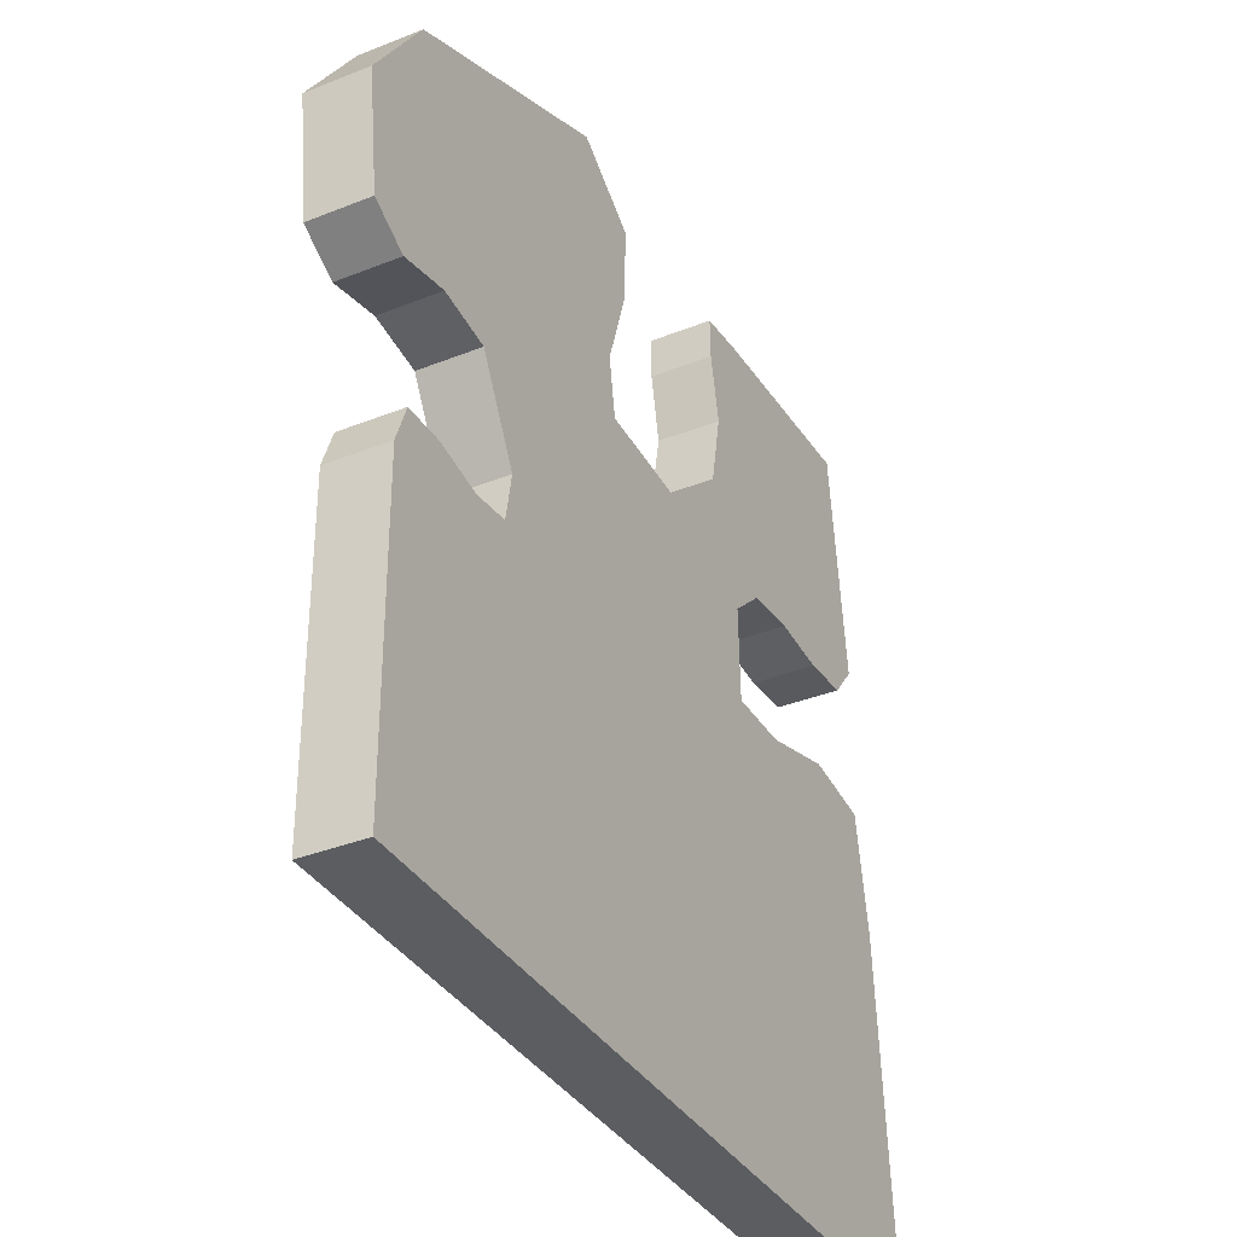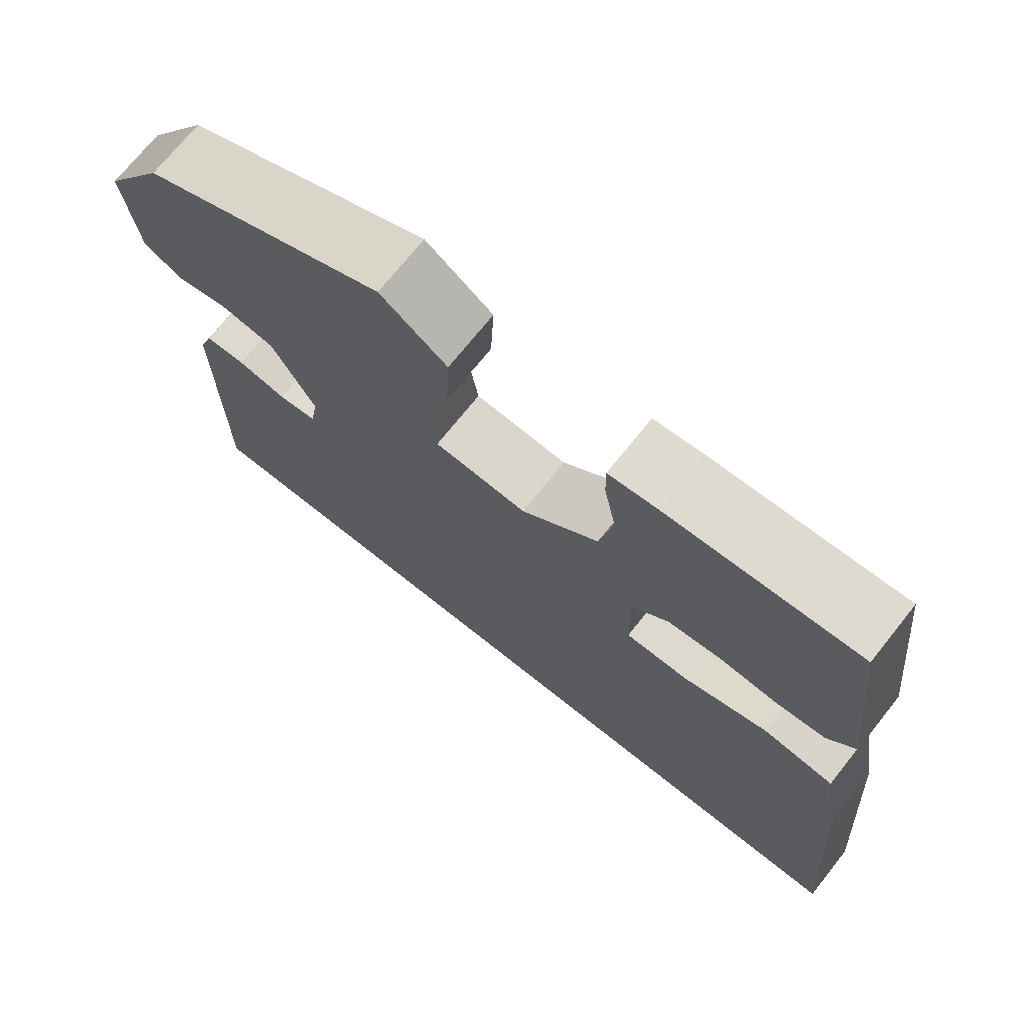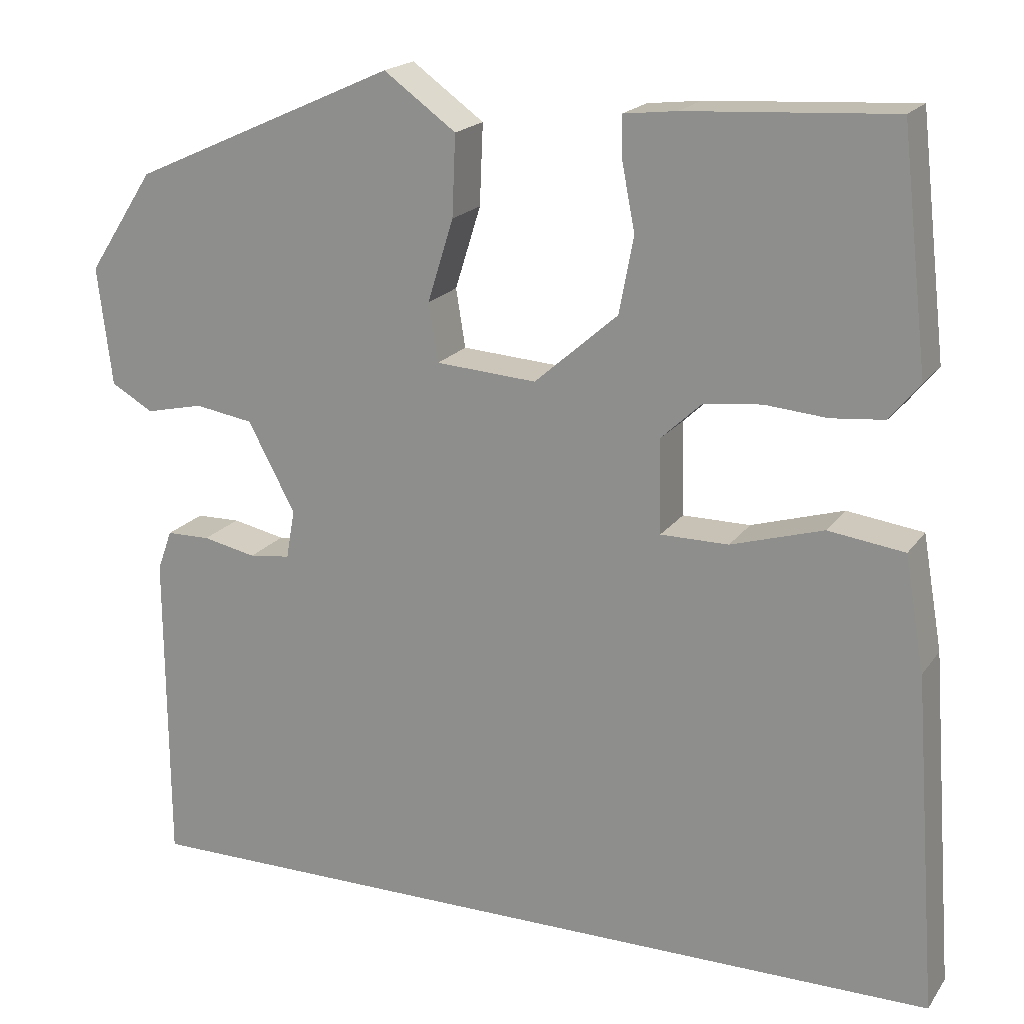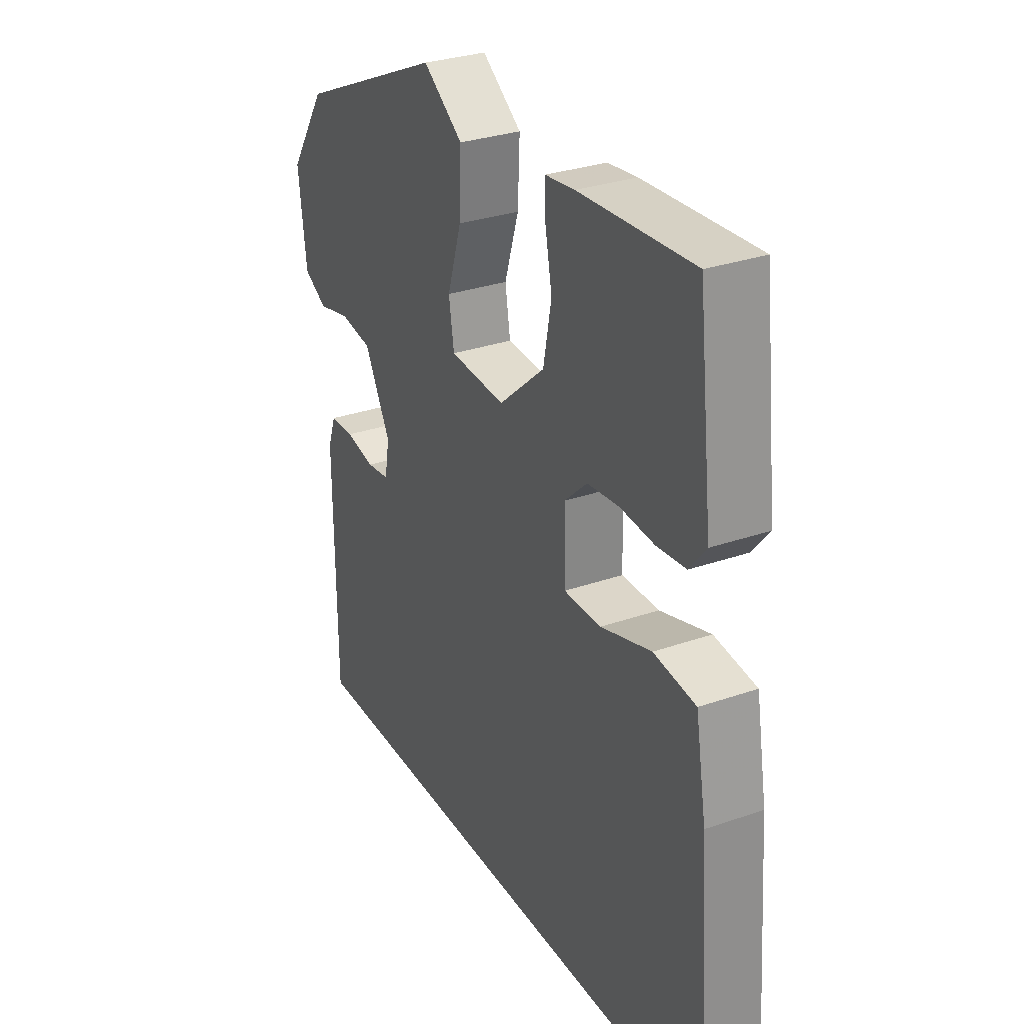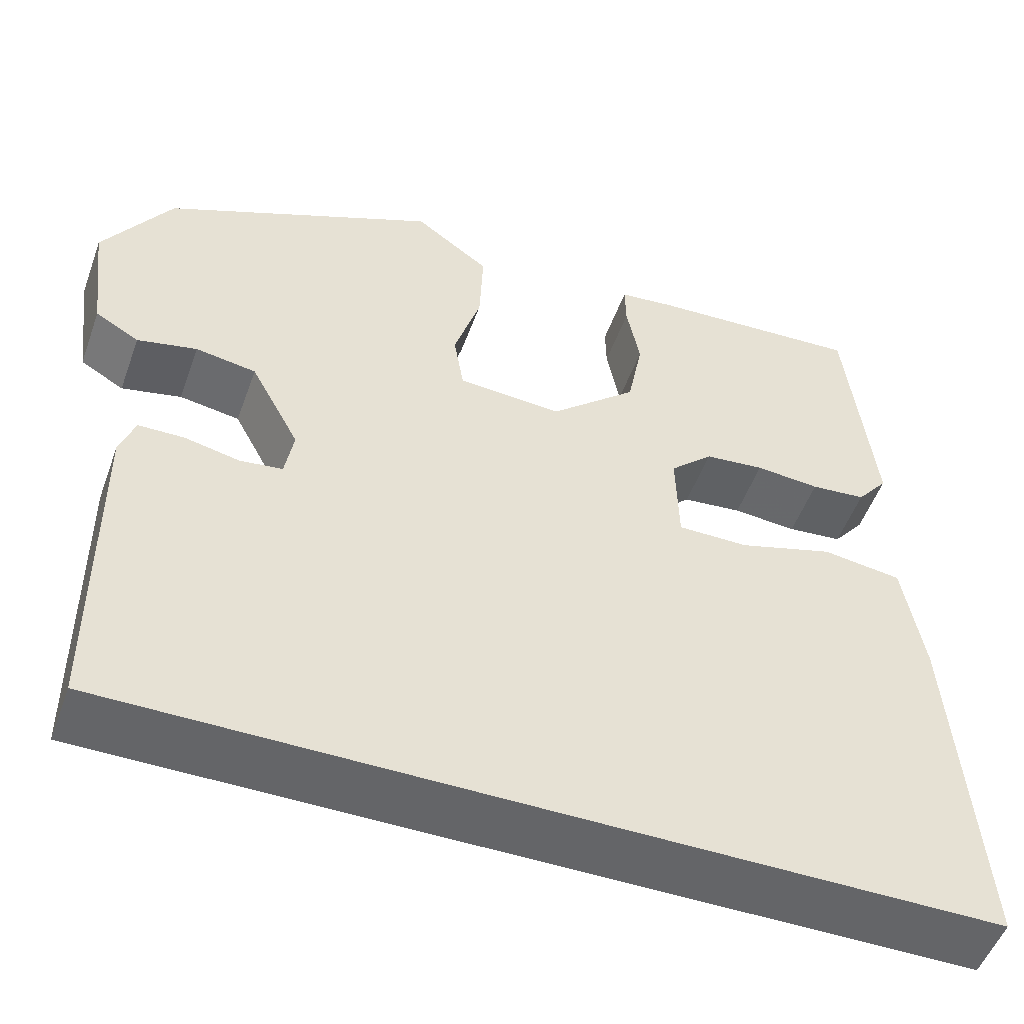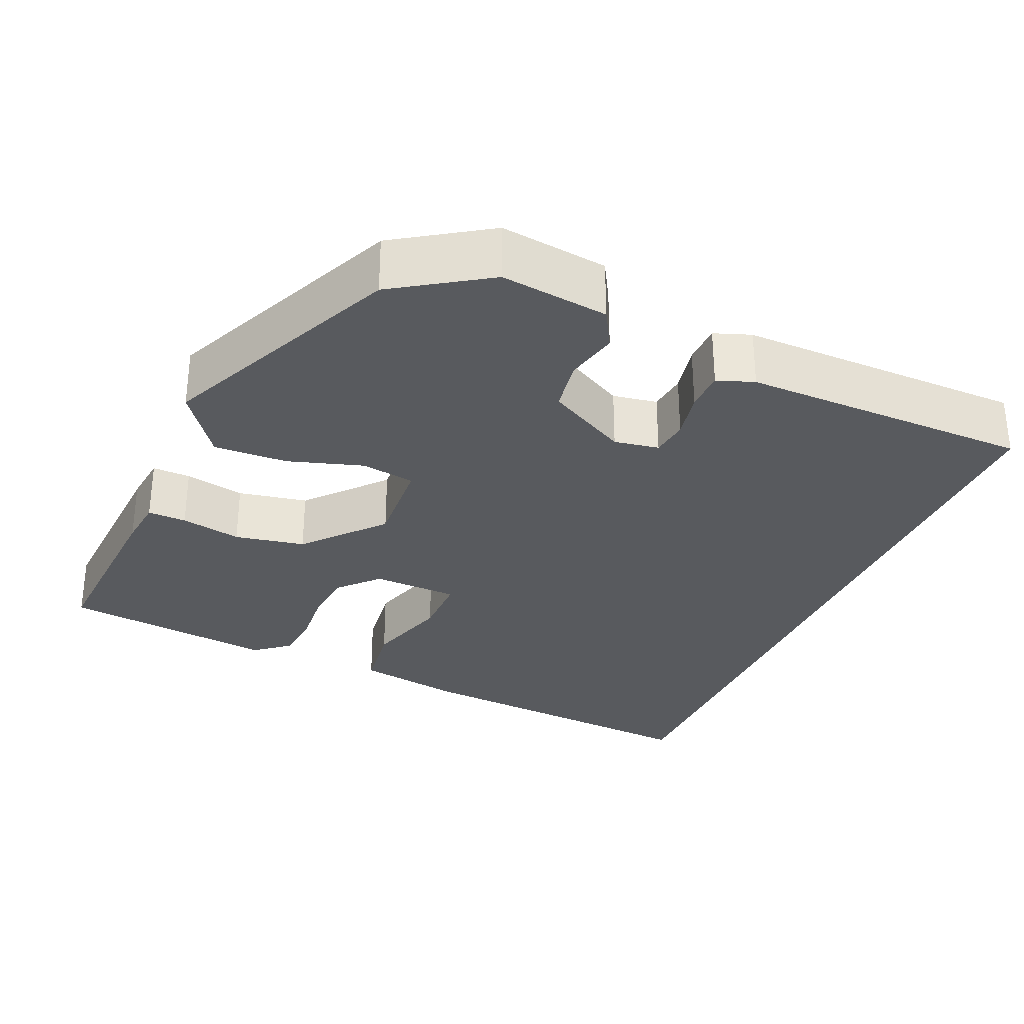
<metadata>
{"format":"obj","ext":"obj","renderer":"f3d","projection":"perspective","resolution":1024,"background":"white","views":[{"elev":-35.8,"azim":117.7,"up":"+Z"},{"elev":71.8,"azim":-141.4,"up":"+Z"},{"elev":19.0,"azim":-155.6,"up":"+Z"},{"elev":30.2,"azim":-116.9,"up":"+Z"},{"elev":-51.5,"azim":160.3,"up":"+Z"},{"elev":-30.8,"azim":66.5,"up":"+Y"}]}
</metadata>
<code>
v 0.455 0.07 -0.5
v -0.515 0.07 -0.5
v -0.486 0.07 -0.106
v -0.463 0.07 0.027
v -0.374 0.07 0.039
v -0.267 0.07 0.007
v -0.188 0.07 0.007
v -0.185 0.07 0.116
v -0.233 0.07 0.161
v -0.3 0.07 0.168
v -0.372 0.07 0.162
v -0.434 0.07 0.168
v -0.469 0.07 0.211
v -0.438 0.07 0.483
v -0.198 0.07 0.469
v -0.136 0.07 0.462
v -0.137 0.07 0.413
v -0.152 0.07 0.336
v -0.135 0.07 0.247
v -0.038 0.07 0.162
v 0.079 0.07 0.17
v 0.09 0.07 0.238
v 0.06 0.07 0.334
v 0.056 0.07 0.428
v 0.14 0.07 0.489
v 0.448 0.07 0.351
v 0.525 0.07 0.233
v 0.508 0.07 0.095
v 0.459 0.07 0.067
v 0.392 0.07 0.082
v 0.324 0.07 0.071
v 0.269 0.07 -0.032
v 0.279 0.07 -0.089
v 0.327 0.07 -0.095
v 0.389 0.07 -0.082
v 0.44 0.07 -0.083
v 0.457 0.07 -0.13
v 0.455 0 -0.5
v -0.515 0 -0.5
v -0.486 0 -0.106
v -0.463 0 0.027
v -0.374 0 0.039
v -0.267 0 0.007
v -0.188 0 0.007
v -0.185 0 0.116
v -0.233 0 0.161
v -0.3 0 0.168
v -0.372 0 0.162
v -0.434 0 0.168
v -0.469 0 0.211
v -0.438 0 0.483
v -0.198 0 0.469
v -0.136 0 0.462
v -0.137 0 0.413
v -0.152 0 0.336
v -0.135 0 0.247
v -0.038 0 0.162
v 0.079 0 0.17
v 0.09 0 0.238
v 0.06 0 0.334
v 0.056 0 0.428
v 0.14 0 0.489
v 0.448 0 0.351
v 0.525 0 0.233
v 0.508 0 0.095
v 0.459 0 0.067
v 0.392 0 0.082
v 0.324 0 0.071
v 0.269 0 -0.032
v 0.279 0 -0.089
v 0.327 0 -0.095
v 0.389 0 -0.082
v 0.44 0 -0.083
v 0.457 0 -0.13
f 34 35 36 37
f 33 34 37 1
f 27 28 29 30
f 27 30 31
f 26 27 31
f 25 26 31 32
f 22 23 24 25
f 21 22 25 32
f 15 16 17 18
f 15 18 19
f 14 15 19
f 13 14 19 20
f 10 11 12 13
f 9 10 13 20
f 3 4 5 6
f 3 6 7
f 33 1 2 3
f 33 3 7
f 20 21 32 33
f 8 9 20 33
f 7 8 33
f 74 73 72 71
f 38 74 71 70
f 67 66 65 64
f 68 67 64
f 68 64 63
f 69 68 63 62
f 62 61 60 59
f 69 62 59 58
f 55 54 53 52
f 56 55 52
f 56 52 51
f 57 56 51 50
f 50 49 48 47
f 57 50 47 46
f 43 42 41 40
f 44 43 40
f 40 39 38 70
f 44 40 70
f 70 69 58 57
f 70 57 46 45
f 70 45 44
f 1 38 39 2
f 2 39 40 3
f 3 40 41 4
f 4 41 42 5
f 5 42 43 6
f 6 43 44 7
f 7 44 45 8
f 8 45 46 9
f 9 46 47 10
f 10 47 48 11
f 11 48 49 12
f 12 49 50 13
f 13 50 51 14
f 14 51 52 15
f 15 52 53 16
f 16 53 54 17
f 17 54 55 18
f 18 55 56 19
f 19 56 57 20
f 20 57 58 21
f 21 58 59 22
f 22 59 60 23
f 23 60 61 24
f 24 61 62 25
f 25 62 63 26
f 26 63 64 27
f 27 64 65 28
f 28 65 66 29
f 29 66 67 30
f 30 67 68 31
f 31 68 69 32
f 32 69 70 33
f 33 70 71 34
f 34 71 72 35
f 35 72 73 36
f 36 73 74 37
f 37 74 38 1

</code>
